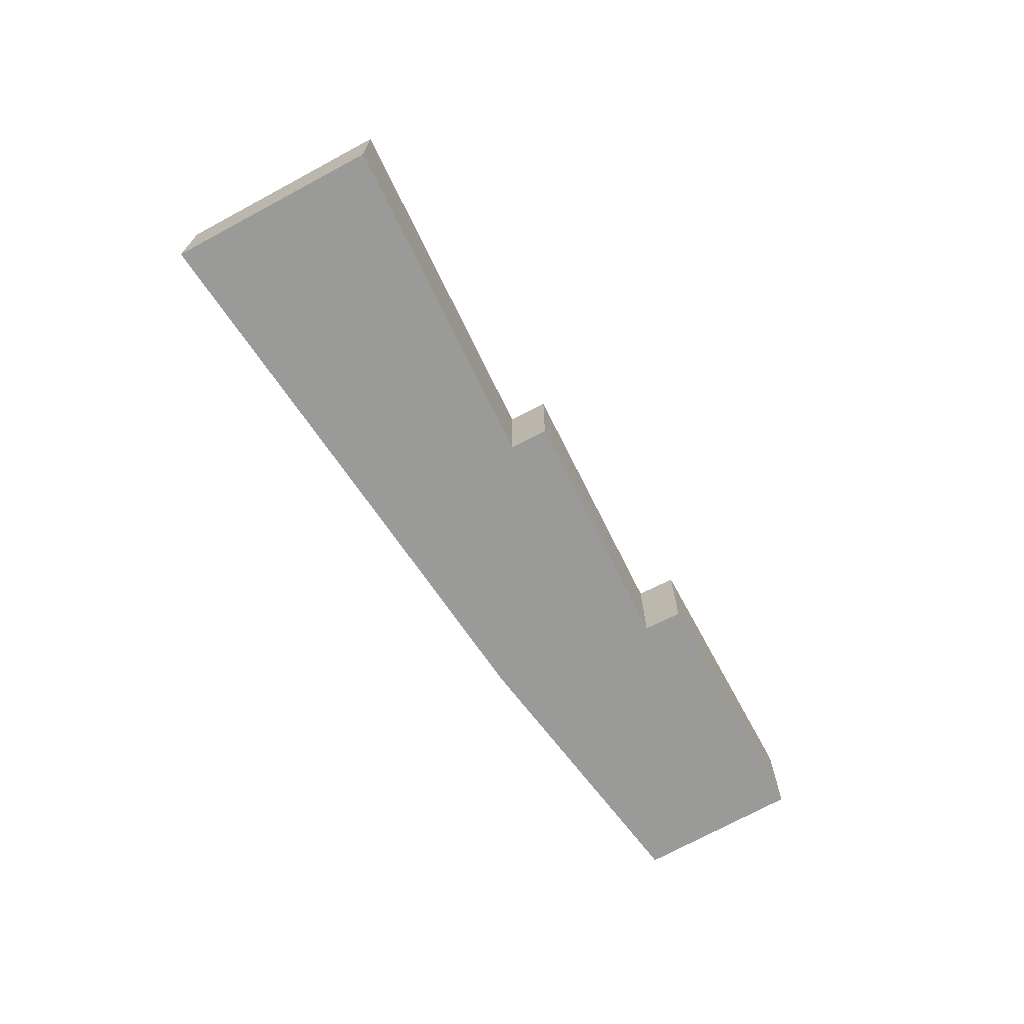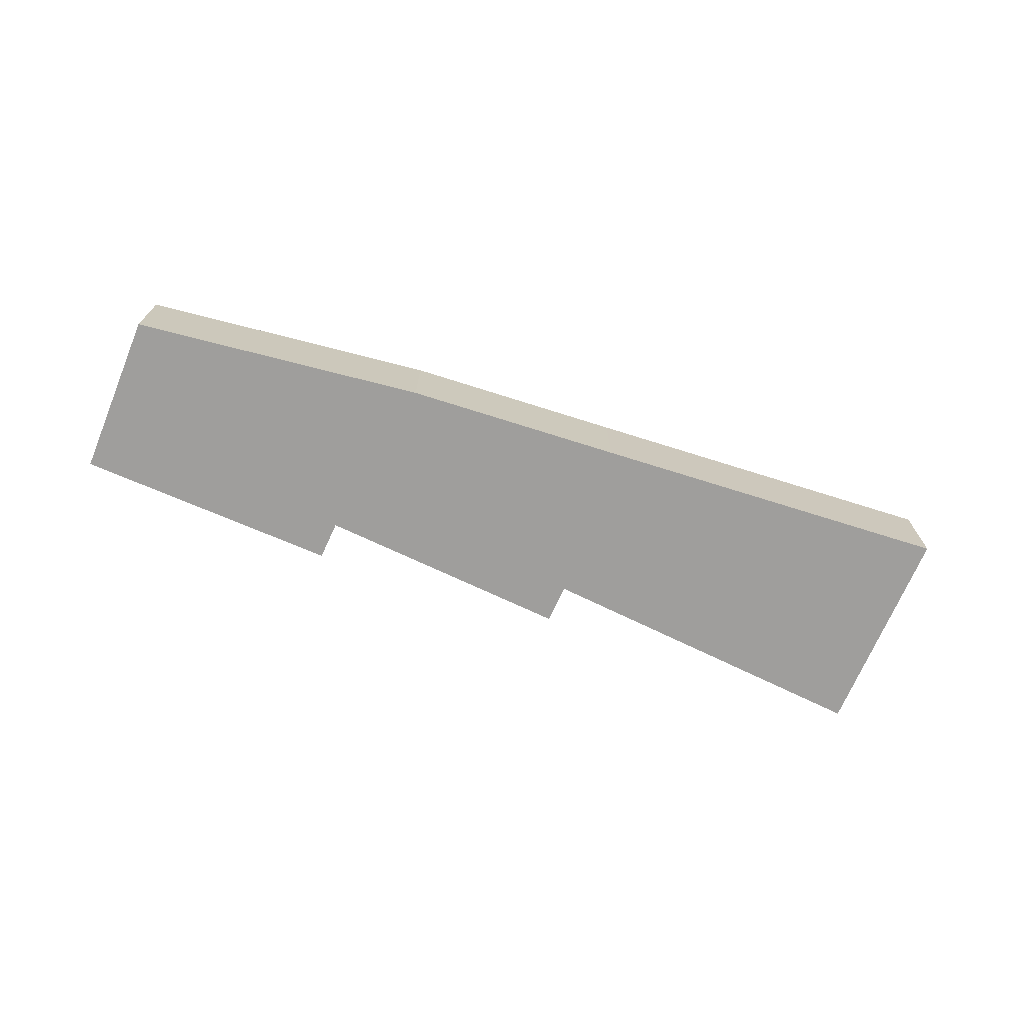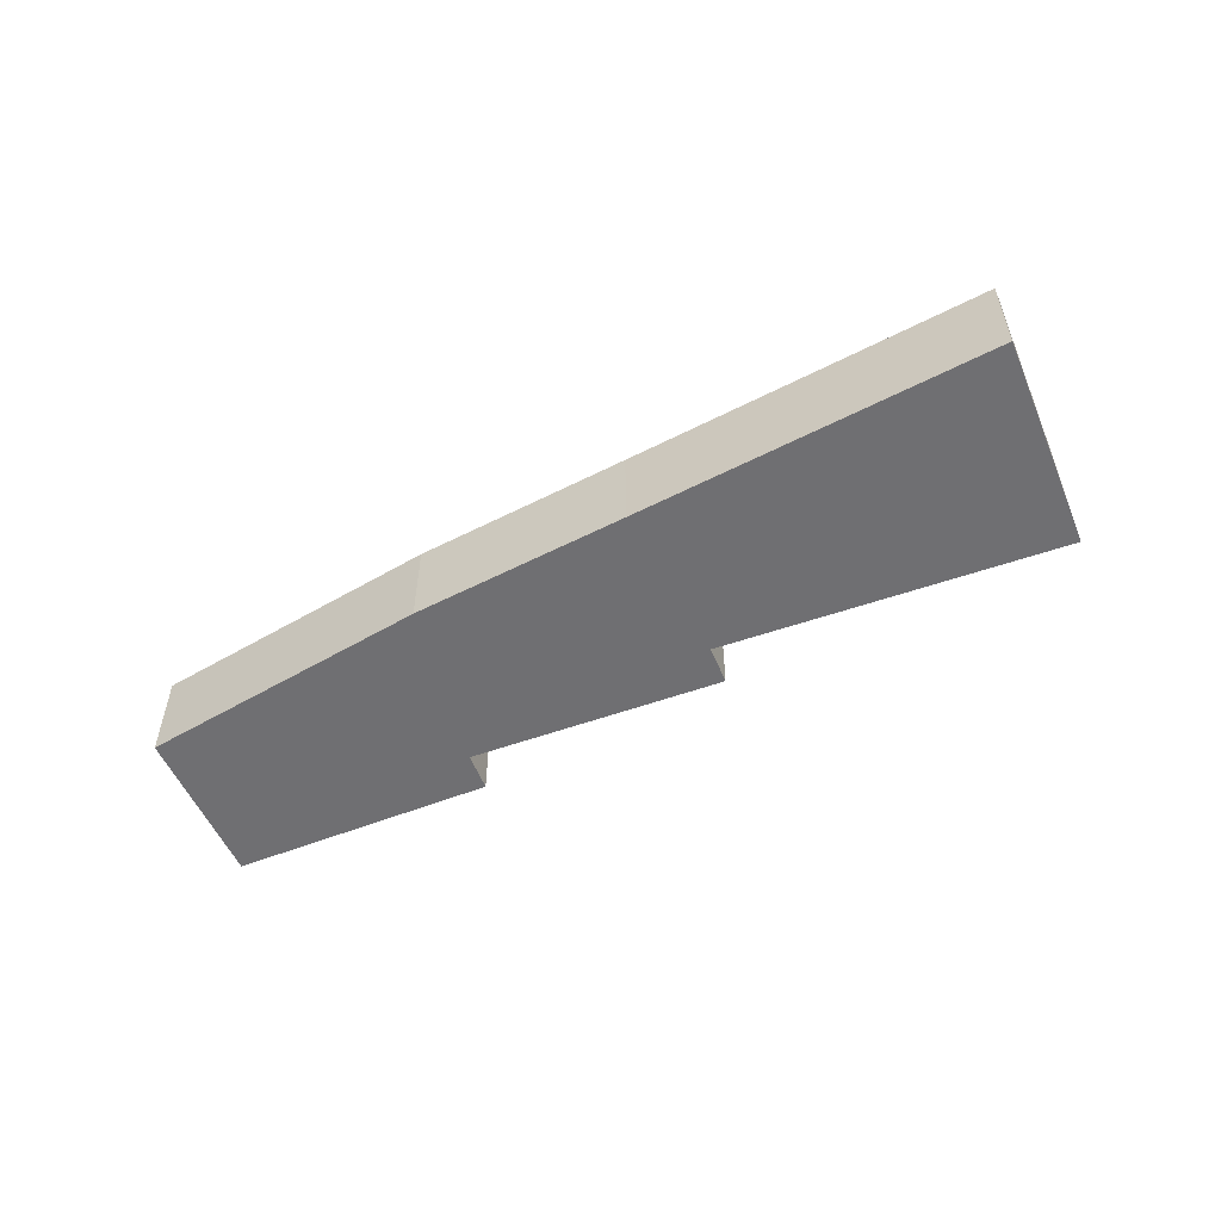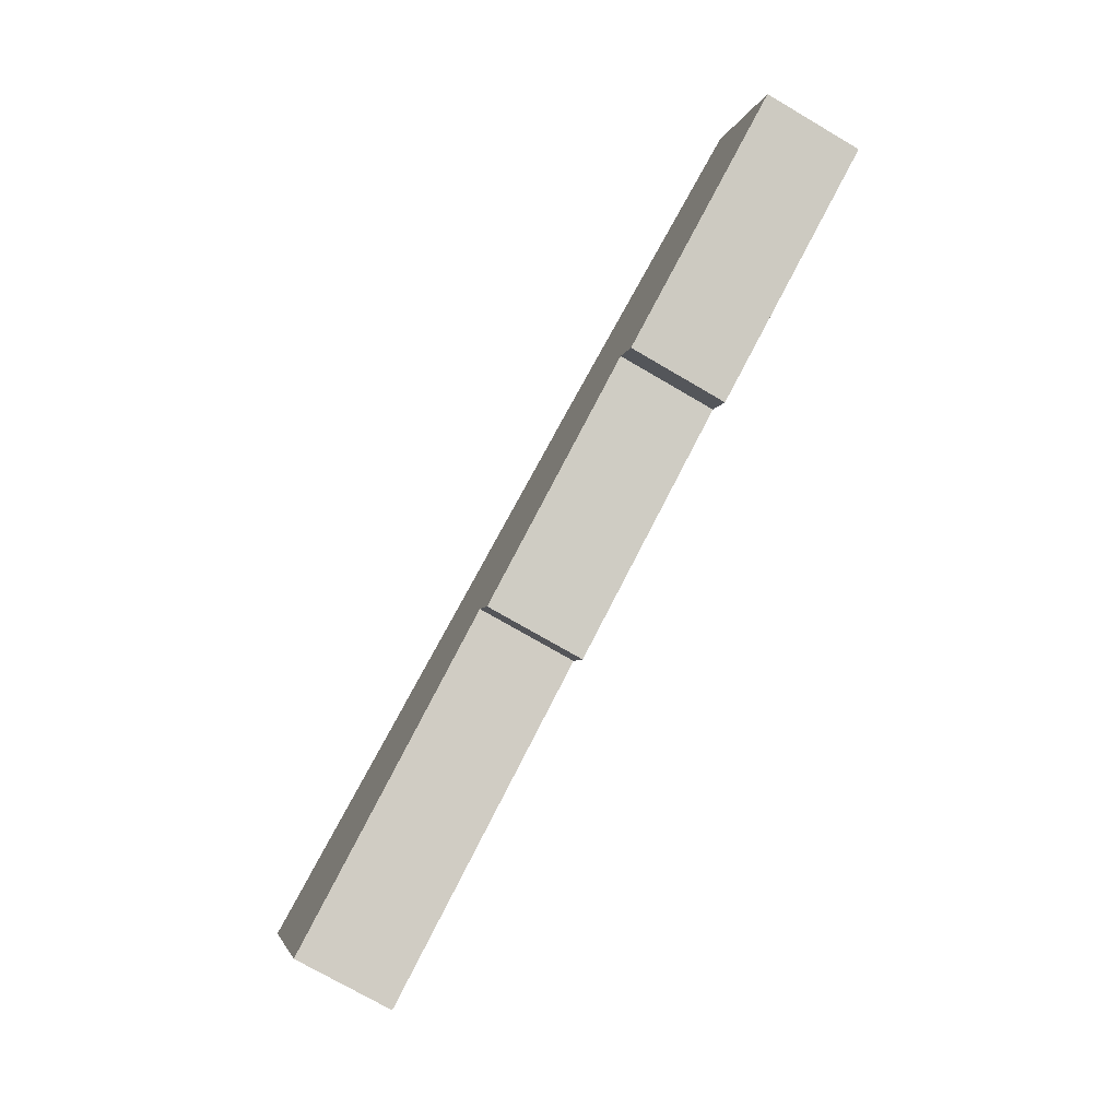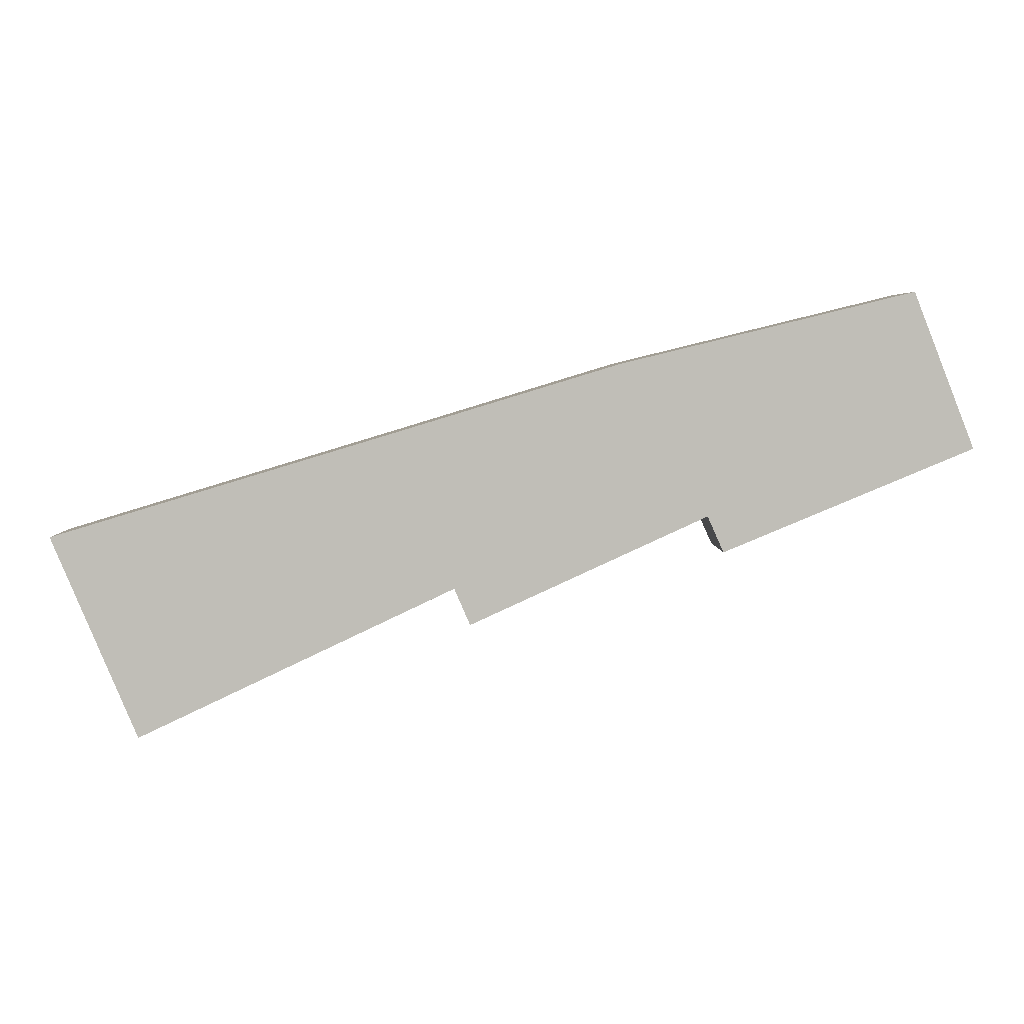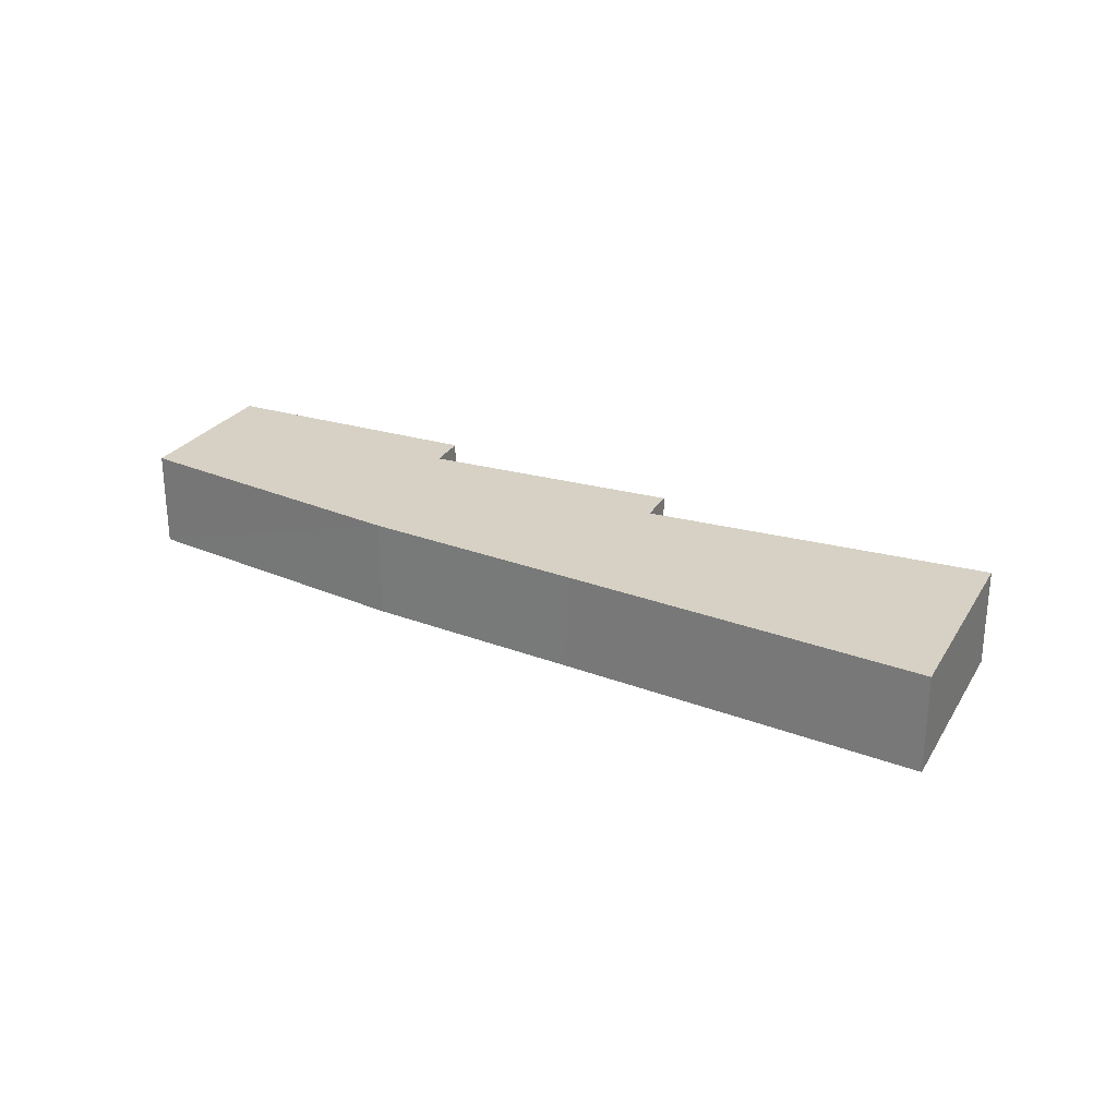
<metadata>
{"format":"obj","ext":"obj","renderer":"f3d","projection":"perspective","resolution":1024,"background":"white","views":[{"elev":-69.2,"azim":141.0,"up":"+Y"},{"elev":-71.1,"azim":-0.7,"up":"+Y"},{"elev":-54.7,"azim":45.3,"up":"+Y"},{"elev":-74.3,"azim":-120.3,"up":"+Z"},{"elev":4.5,"azim":178.7,"up":"+Z"},{"elev":26.8,"azim":47.7,"up":"+Y"}]}
</metadata>
<code>
v  7.34 3.055 -3.046
v  7.773 3.055 -3.168
v  7.751 3.055 -3.216
v  8.254 3.055 -2.095
v  0 3.055 1.871e-16
v  11.02 3.055 2.619
v  1.953 3.055 4.833
v  1.082 3.055 2.755
v  1.903 3.055 4.845
v  15.18 3.055 -5.263
v  15.66 3.055 -5.4
v  15.63 3.055 -5.471
v  16.12 3.055 -4.332
v  17.61 3.055 0.614
v  22.46 3.055 -7.322
v  26.21 3.055 -8.384
v  25.96 3.055 -8.976
v  28.59 3.055 -2.705
v  24.48 3.055 -1.465
v  7.751 1.969e-16 -3.216
v  0 0 0
v  7.34 1.865e-16 -3.046
v  28.59 1.656e-16 -2.705
v  26.21 5.134e-16 -8.384
v  25.96 5.496e-16 -8.976
v  16.12 2.653e-16 -4.332
v  15.63 3.35e-16 -5.471
v  15.66 3.307e-16 -5.4
v  7.773 1.94e-16 -3.168
v  8.254 1.283e-16 -2.095
v  1.082 -1.687e-16 2.755
v  1.903 -2.967e-16 4.845
v  11.02 -1.604e-16 2.619
v  1.953 -2.959e-16 4.833
v  17.61 -3.76e-17 0.614
v  24.48 8.971e-17 -1.465
v  22.46 4.483e-16 -7.322
v  15.18 3.223e-16 -5.263
g defaultobject
f 1 2 3
f 2 1 4
f 4 1 5
f 4 5 6
f 6 5 7
f 7 5 8
f 7 8 9
f 10 11 12
f 11 10 13
f 13 10 4
f 13 4 14
f 14 4 6
f 15 16 17
f 16 15 18
f 18 15 13
f 18 13 19
f 19 13 14
f 20 1 3
f 1 20 5
f 5 20 21
f 21 20 22
f 23 16 18
f 16 23 24
f 16 24 17
f 17 24 25
f 26 11 13
f 11 26 12
f 12 26 27
f 27 26 28
f 2 20 3
f 20 2 4
f 20 4 29
f 29 4 30
f 21 8 5
f 8 21 9
f 9 21 31
f 9 31 32
f 32 7 9
f 7 32 6
f 6 32 33
f 33 32 34
f 33 14 6
f 14 33 35
f 14 35 19
f 19 35 36
f 19 36 18
f 18 36 23
f 25 15 17
f 15 25 37
f 15 37 13
f 13 37 26
f 27 10 12
f 10 27 4
f 4 27 30
f 30 27 38
f 36 24 23
f 24 36 25
f 25 36 37
f 37 36 35
f 37 35 26
f 26 35 33
f 26 33 28
f 28 33 27
f 27 33 38
f 38 33 30
f 30 33 34
f 30 34 29
f 29 34 20
f 20 34 22
f 22 34 21
f 21 34 32
f 21 32 31

</code>
